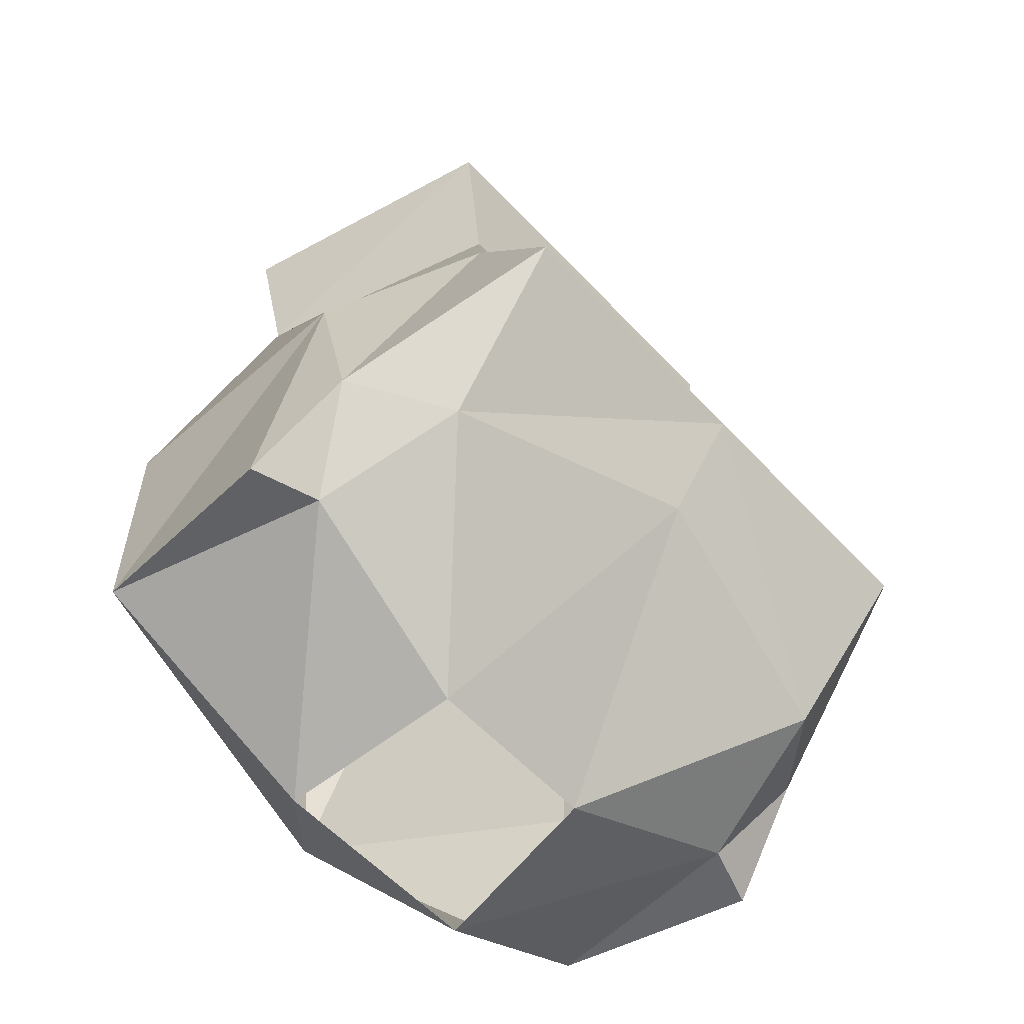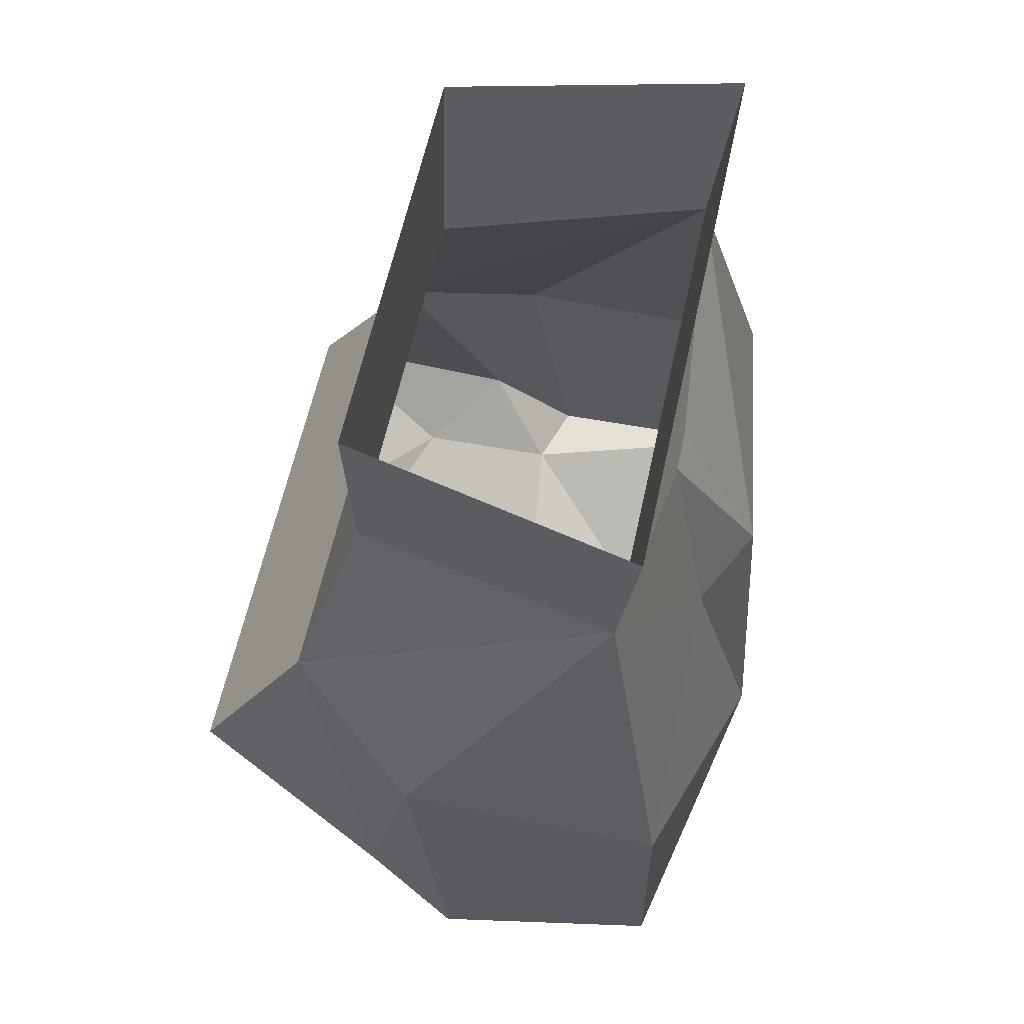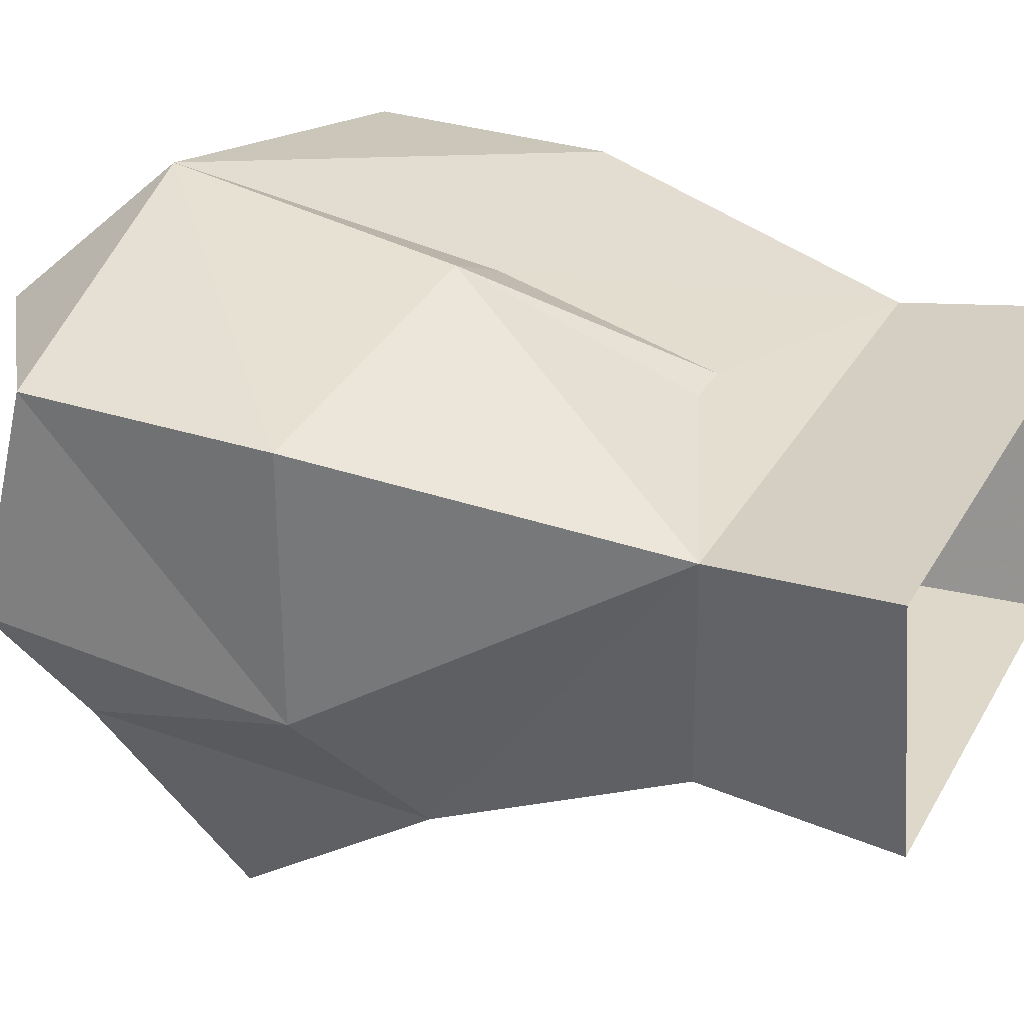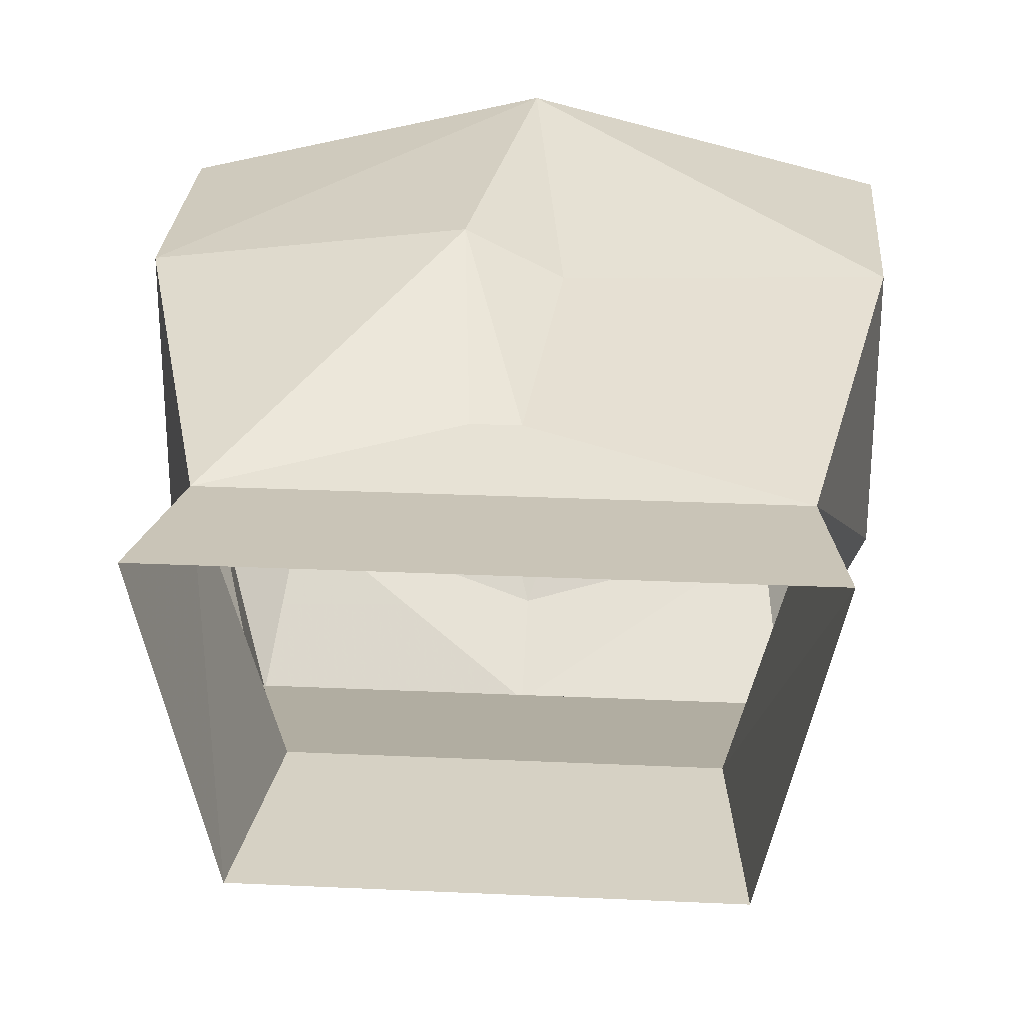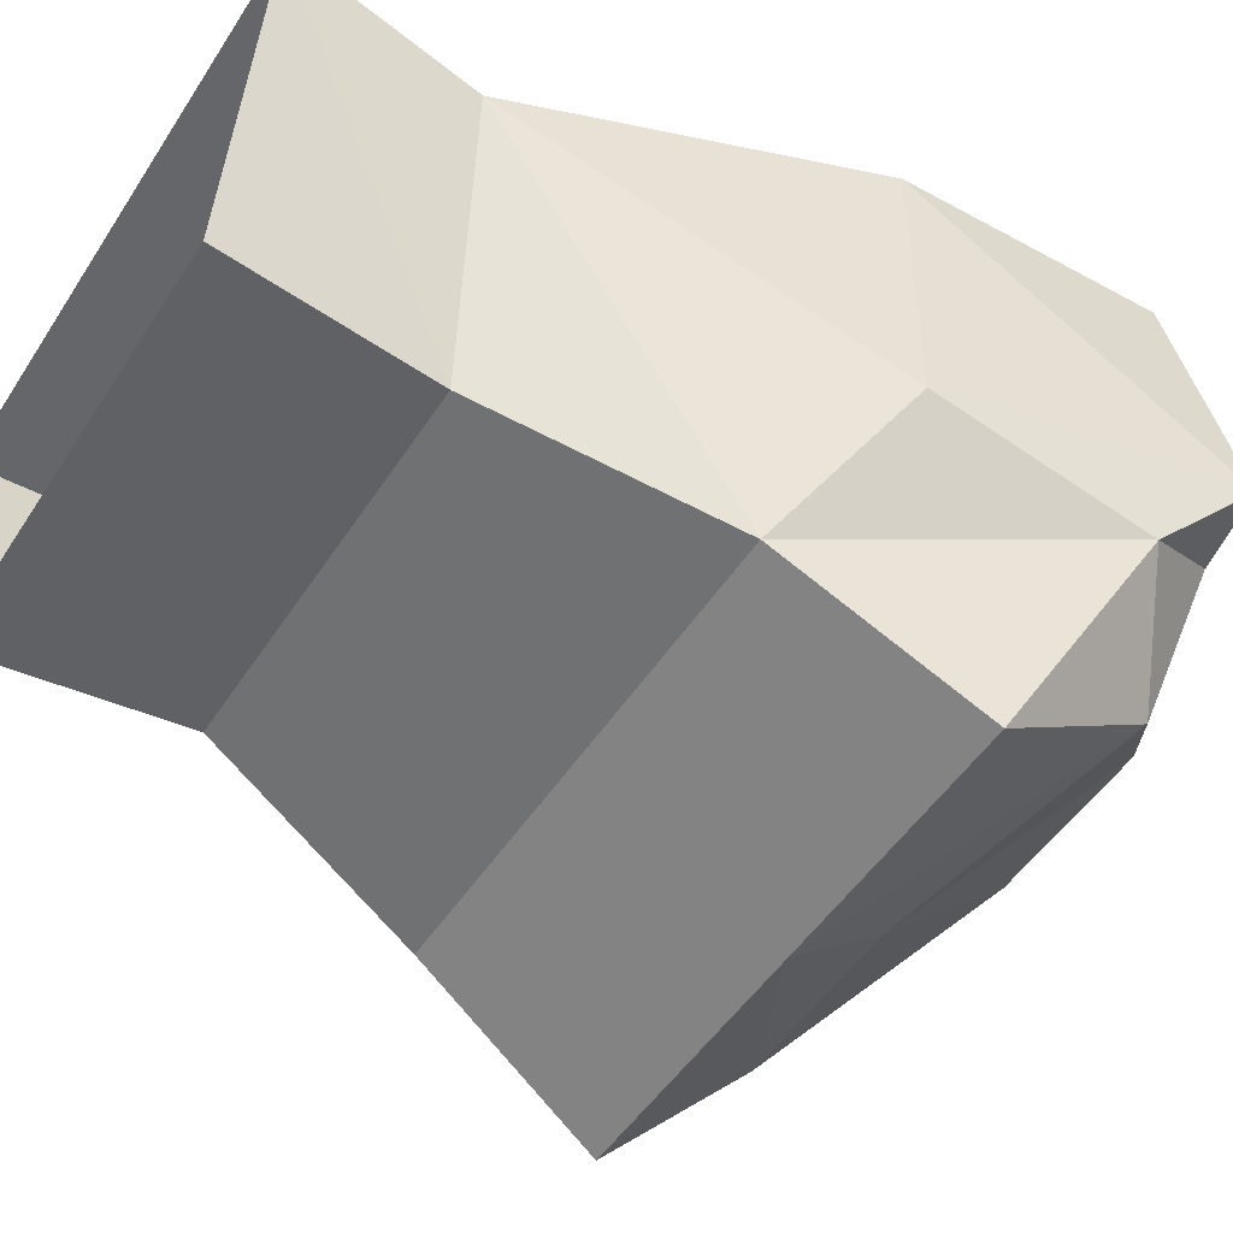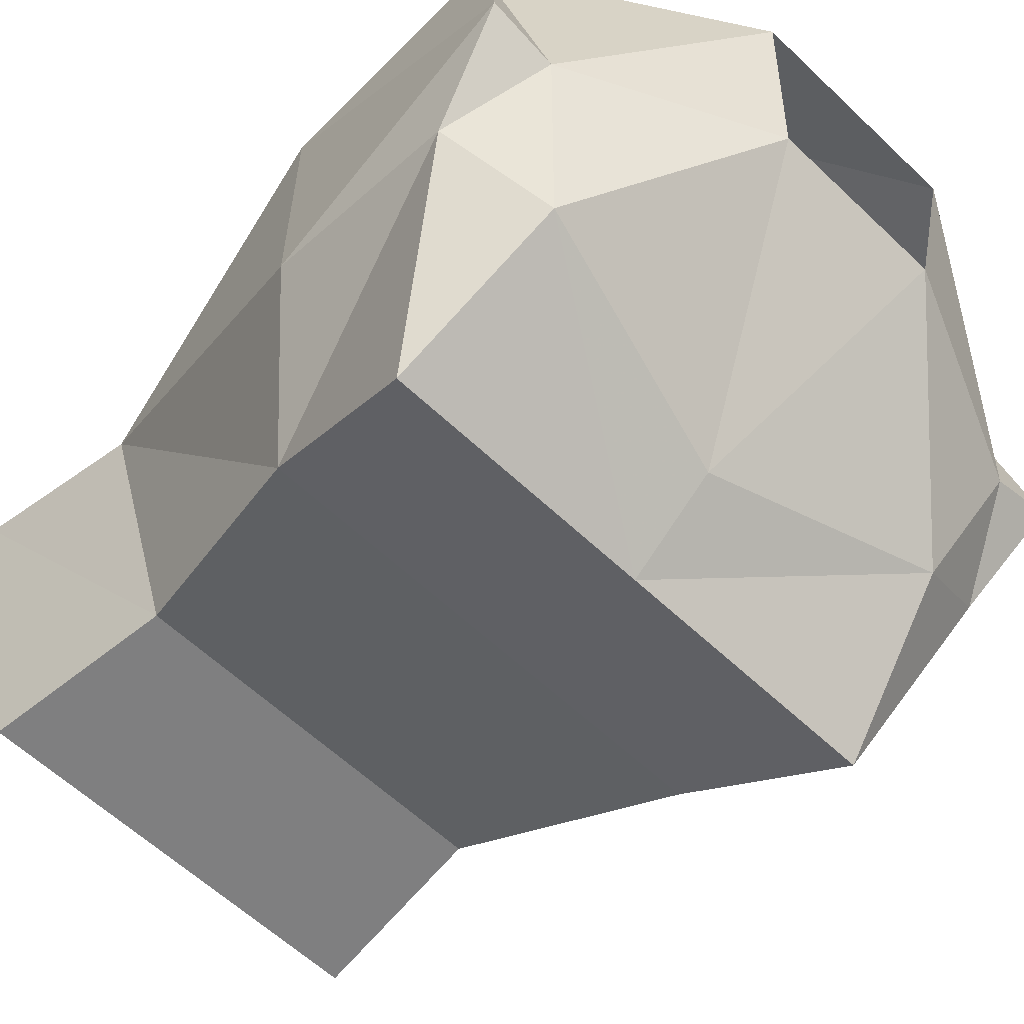
<metadata>
{"format":"obj","ext":"obj","renderer":"f3d","projection":"perspective","resolution":1024,"background":"white","views":[{"elev":-58.0,"azim":132.5,"up":"+Y"},{"elev":59.8,"azim":-77.9,"up":"+Y"},{"elev":31.0,"azim":115.0,"up":"+Z"},{"elev":26.9,"azim":-175.9,"up":"+Z"},{"elev":-48.8,"azim":-121.4,"up":"+Z"},{"elev":-59.8,"azim":-44.2,"up":"+Z"}]}
</metadata>
<code>
v 0.0625 -1.016 -0.0625
v -0.07812 -0.9453 -0.0625
v 0.07031 -0.9453 -0.0625
v 0.08594 -1.008 0.03125
v 0.08594 -1.094 -0.08594
v 0.01562 -1.094 -0.08594
v 0.007812 -1.016 -0.0625
v -0.007812 -1.016 -0.0625
v -0.07031 -1.016 -0.0625
v -0.1016 -0.9453 0.03906
v -0.09375 -1.008 0.03125
v 0.09375 -0.9453 0.03906
v -0.03125 -1.258 -0.02344
v -0.03906 -1.266 0.03906
v -0.1016 -1.227 -0.03125
v -0.08594 -1.211 -0.08594
v 0 -1.188 -0.1016
v 0.03125 -1.258 -0.02344
v 0.08594 -1.203 -0.07812
v 0.1016 -1.227 -0.03125
v 0.03906 -1.266 0.03906
v 0.1172 -1.211 0.05469
v 0 -1.227 0.07812
v -0.1172 -1.211 0.05469
v -0.125 -1.227 -0.02344
v -0.1172 -1.195 -0.05469
v -0.09375 -1.156 -0.125
v 0 -1.156 -0.125
v 0.09375 -1.156 -0.125
v 0.1172 -1.195 -0.05469
v 0.125 -1.227 -0.02344
v 0.1172 -1.125 -0.03906
v 0.1172 -1.125 0.05469
v 0.01562 -1.117 0.07031
v -0.01562 -1.117 0.05469
v -0.1172 -1.125 0.05469
v -0.1172 -1.125 -0.03906
v -0.08594 -1.094 -0.08594
v 0 -1.094 -0.08594
v -0.007812 -1.039 0.03906
v 0.007812 -1.039 0.03906
v -0.01562 -1.094 -0.08594
f 1 2 3
f 1 3 4
f 1 7 8
f 1 8 9
f 1 9 2
f 2 9 10
f 10 9 11
f 10 11 12
f 12 11 4
f 12 4 3
f 21 20 22
f 21 22 23
f 14 23 24
f 14 24 15
f 15 24 25
f 15 25 26
f 15 26 16
f 16 26 27
f 19 29 30
f 19 30 20
f 20 30 31
f 20 31 22
f 22 31 32
f 22 32 33
f 22 33 23
f 23 33 34
f 23 34 35
f 23 35 36
f 23 36 24
f 24 36 25
f 25 36 37
f 25 37 26
f 26 37 38
f 26 38 27
f 29 5 30
f 30 5 32
f 30 32 31
f 11 40 41
f 11 41 4
f 38 42 39
f 39 42 6
f 39 6 5
f 42 8 6
f 6 8 7
f 40 35 34
f 40 34 41
f 1 4 5
f 1 5 6
f 1 6 7
f 13 14 15
f 13 15 16
f 13 16 17
f 13 17 18
f 18 17 19
f 18 19 20
f 18 20 21
f 21 23 14
f 11 9 38
f 11 38 37
f 11 37 36
f 11 36 35
f 11 35 40
f 4 41 34
f 4 34 33
f 4 33 32
f 4 32 5
f 38 9 42
f 9 8 42
f 16 27 28
f 16 28 17
f 17 28 19
f 19 28 29
f 27 38 28
f 28 38 39
f 28 39 29
f 29 39 5

</code>
